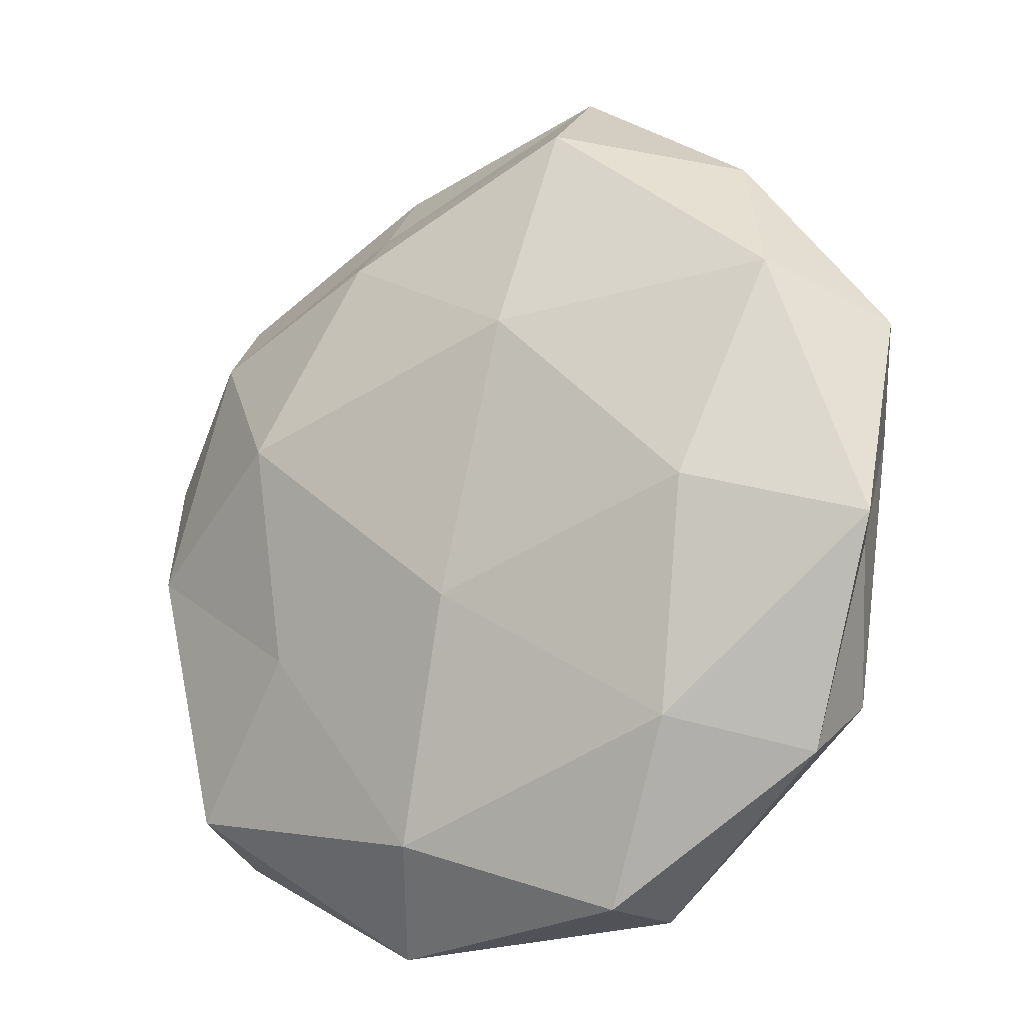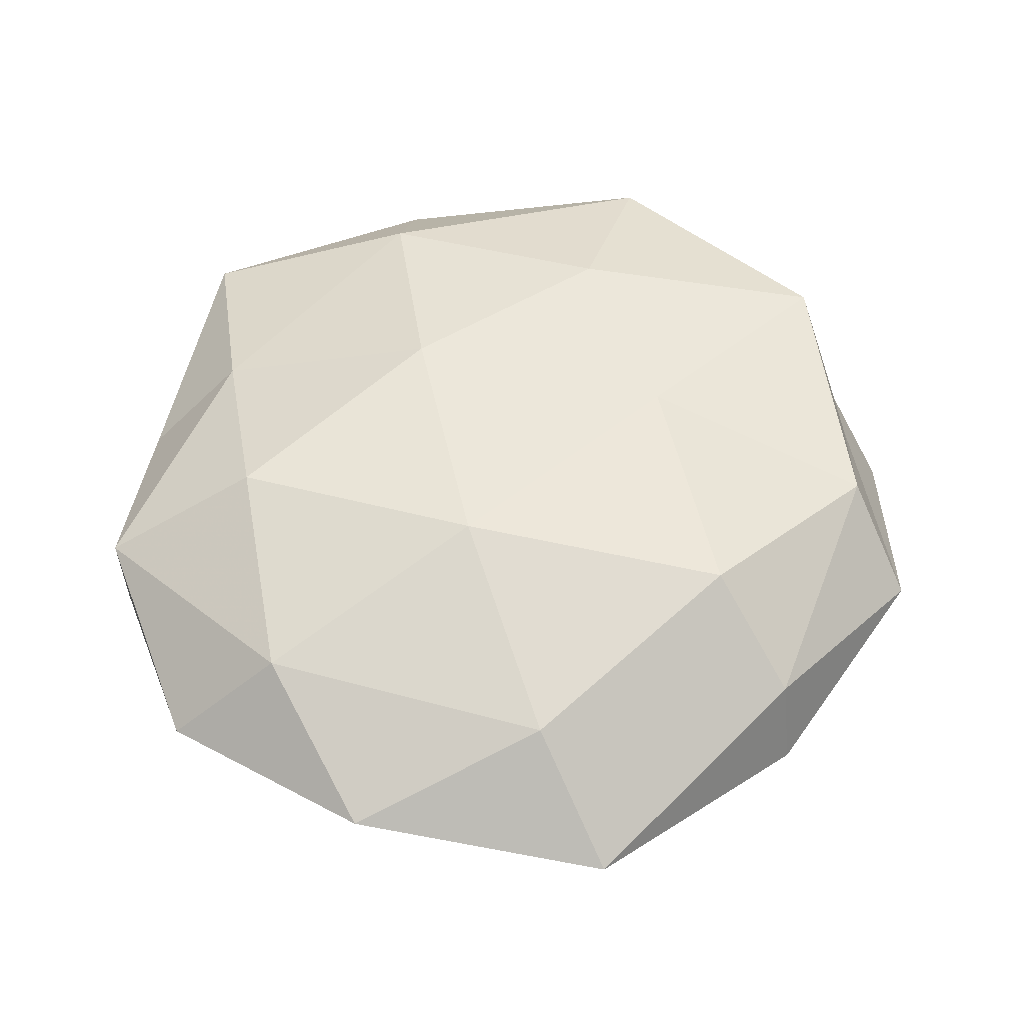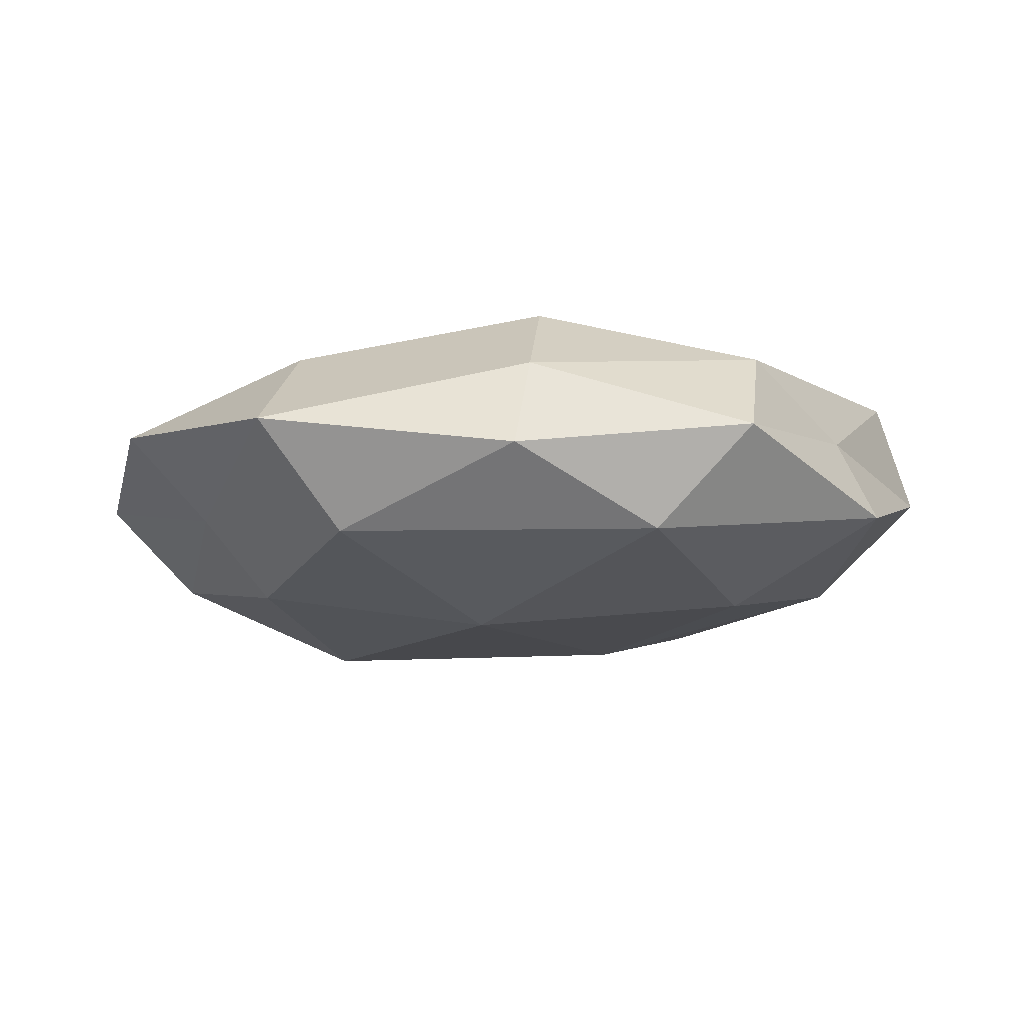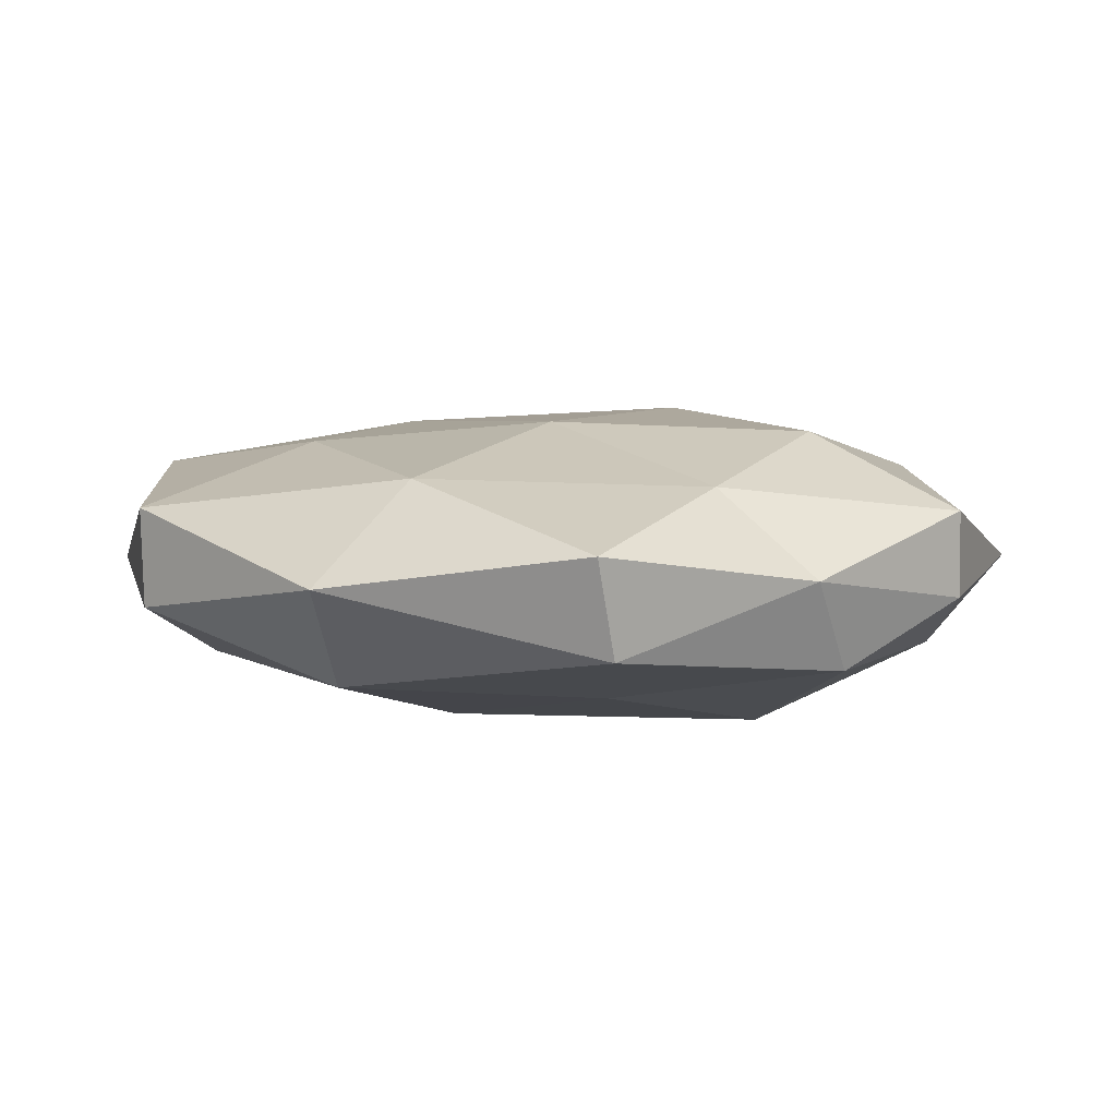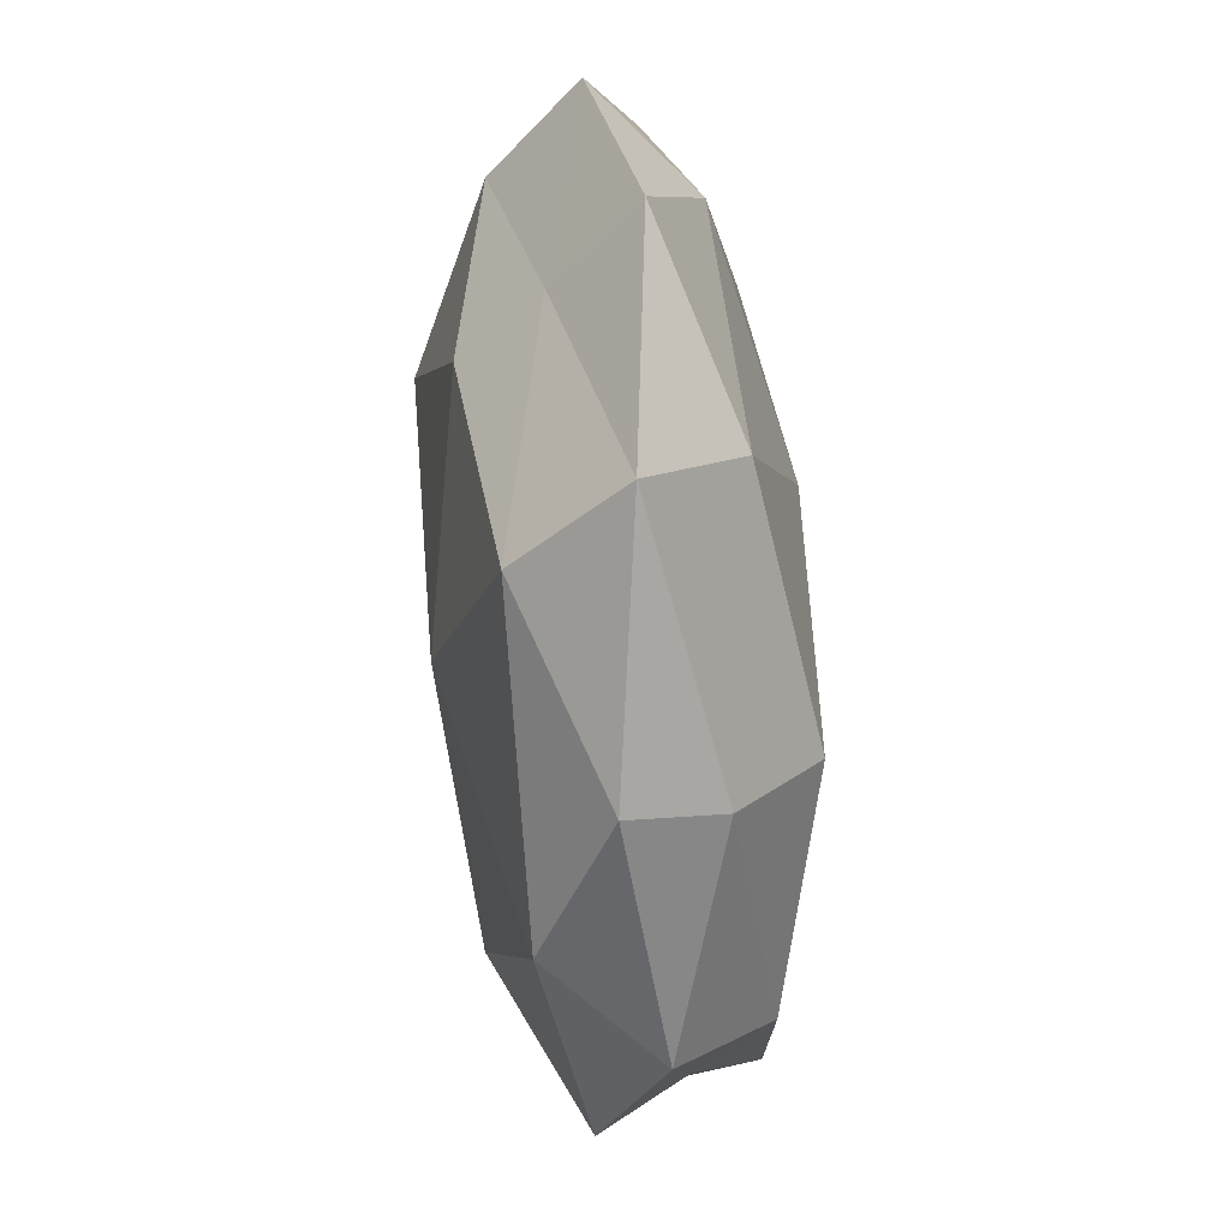
<metadata>
{"format":"obj","ext":"obj","renderer":"f3d","projection":"perspective","resolution":1024,"background":"white","views":[{"elev":-20.5,"azim":-146.8,"up":"+Y"},{"elev":54.3,"azim":-179.5,"up":"+Z"},{"elev":-12.5,"azim":-135.6,"up":"+Z"},{"elev":4.0,"azim":43.1,"up":"+Z"},{"elev":65.9,"azim":-95.3,"up":"+Y"}]}
</metadata>
<code>
v 0.04127 0.03537 0.0005812
v -0.04993 -0.01103 -0.006687
v -0.04098 0.01927 -0.01125
v 0.05011 0.01301 -0.002705
v 0.0506 0.01228 0.007035
v -0.01142 0.05386 0.0006428
v -0.01015 0.01684 -0.01847
v -0.001994 -0.01475 -0.01779
v 0.02499 0.008241 -0.0183
v 0.04021 -0.0336 -0.006983
v 0.01823 0.04993 0.00429
v 0.02454 -0.01717 -0.01345
v 0.00724 -0.04136 -0.01152
v 0.03335 0.00732 0.01572
v 0.01567 0.03988 -0.005055
v -0.03468 0.03605 -0.002992
v -0.01651 -0.04946 0.007348
v -0.003696 0.04126 0.01167
v -0.03192 -0.005837 -0.01591
v -0.02548 0.02236 0.0167
v 0.01361 0.03138 -0.01396
v -0.02629 -0.03096 -0.01083
v -0.03909 -0.03447 0.0001165
v -0.01866 -0.00543 0.01657
v 0.03751 -0.01451 0.01012
v -0.03952 -0.0269 0.01162
v -0.03367 0.03254 0.007067
v 0.01196 -0.013 0.01683
v -0.01367 0.04322 -0.01114
v 0.01598 -0.03868 0.01112
v 0.005232 0.0164 0.01825
v -0.04428 0.004566 0.01108
v -0.04466 -0.01061 0.003272
v 0.04823 -0.0103 0.0003268
v -0.01021 -0.02923 0.01453
v 0.04583 -0.002572 -0.009969
v 0.02883 0.03196 0.01123
v -0.05059 0.01351 0.0003804
v 0.0412 -0.03732 0.003994
v -0.0155 -0.04972 -0.003718
v 0.01464 -0.05174 6.276e-05
v 0.03746 0.02514 -0.009451
f 4 1 5
f 9 8 7
f 9 12 8
f 13 8 12
f 12 10 13
f 1 15 11
f 11 15 6
f 6 18 11
f 2 3 19
f 19 3 7
f 7 8 19
f 21 9 7
f 22 8 13
f 2 19 22
f 22 19 8
f 2 22 23
f 5 14 25
f 23 17 26
f 16 27 6
f 27 18 6
f 27 20 18
f 25 14 28
f 3 29 7
f 15 29 6
f 3 16 29
f 6 29 16
f 7 29 21
f 15 21 29
f 25 28 30
f 31 18 20
f 20 24 31
f 31 28 14
f 24 28 31
f 32 24 20
f 26 24 32
f 32 20 27
f 33 2 23
f 33 23 26
f 33 26 32
f 4 5 34
f 5 25 34
f 26 17 35
f 26 35 24
f 24 35 28
f 35 17 30
f 30 28 35
f 36 12 9
f 36 10 12
f 4 34 36
f 34 10 36
f 1 37 5
f 1 11 37
f 5 37 14
f 37 11 18
f 14 37 31
f 37 18 31
f 38 3 2
f 38 16 3
f 38 27 16
f 32 27 38
f 33 38 2
f 33 32 38
f 39 25 30
f 34 39 10
f 34 25 39
f 40 22 13
f 23 40 17
f 23 22 40
f 10 41 13
f 17 41 30
f 10 39 41
f 30 41 39
f 13 41 40
f 17 40 41
f 4 42 1
f 42 15 1
f 42 9 21
f 42 21 15
f 4 36 42
f 36 9 42

</code>
